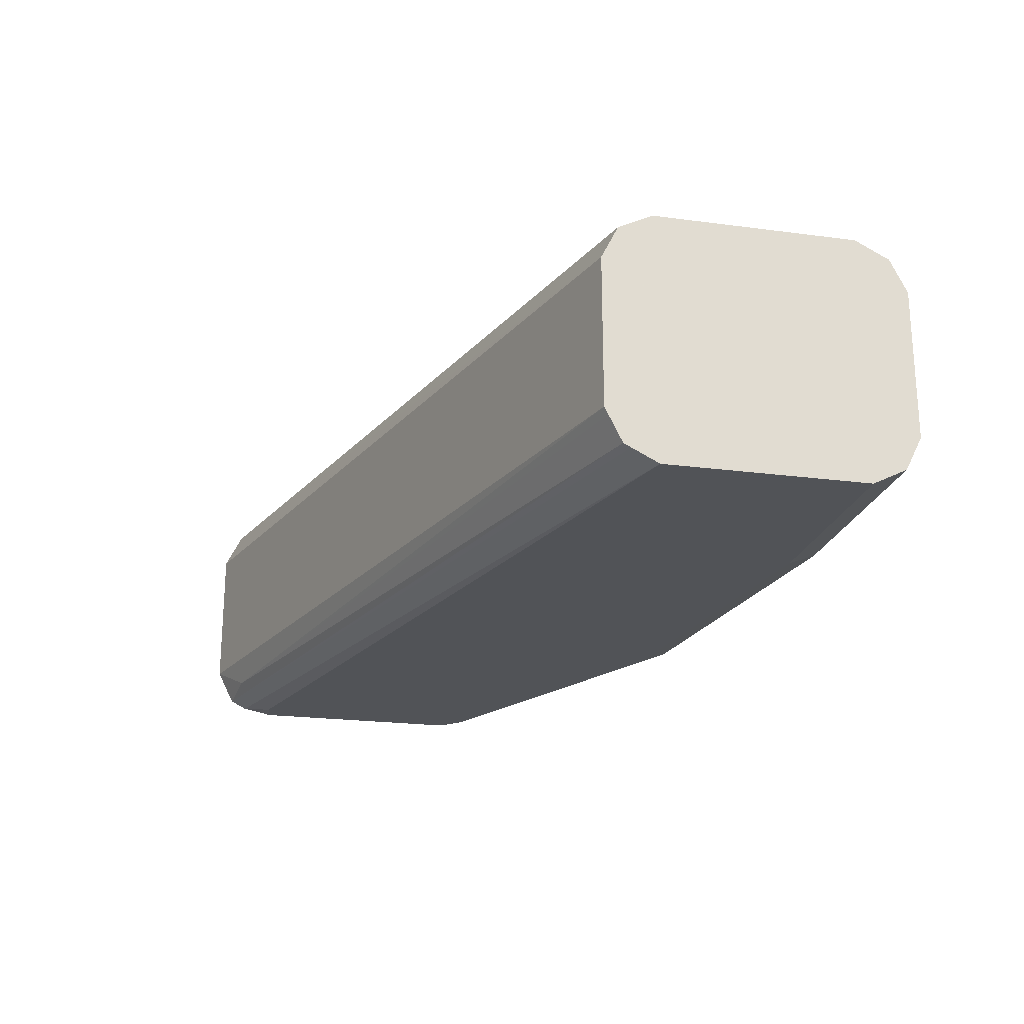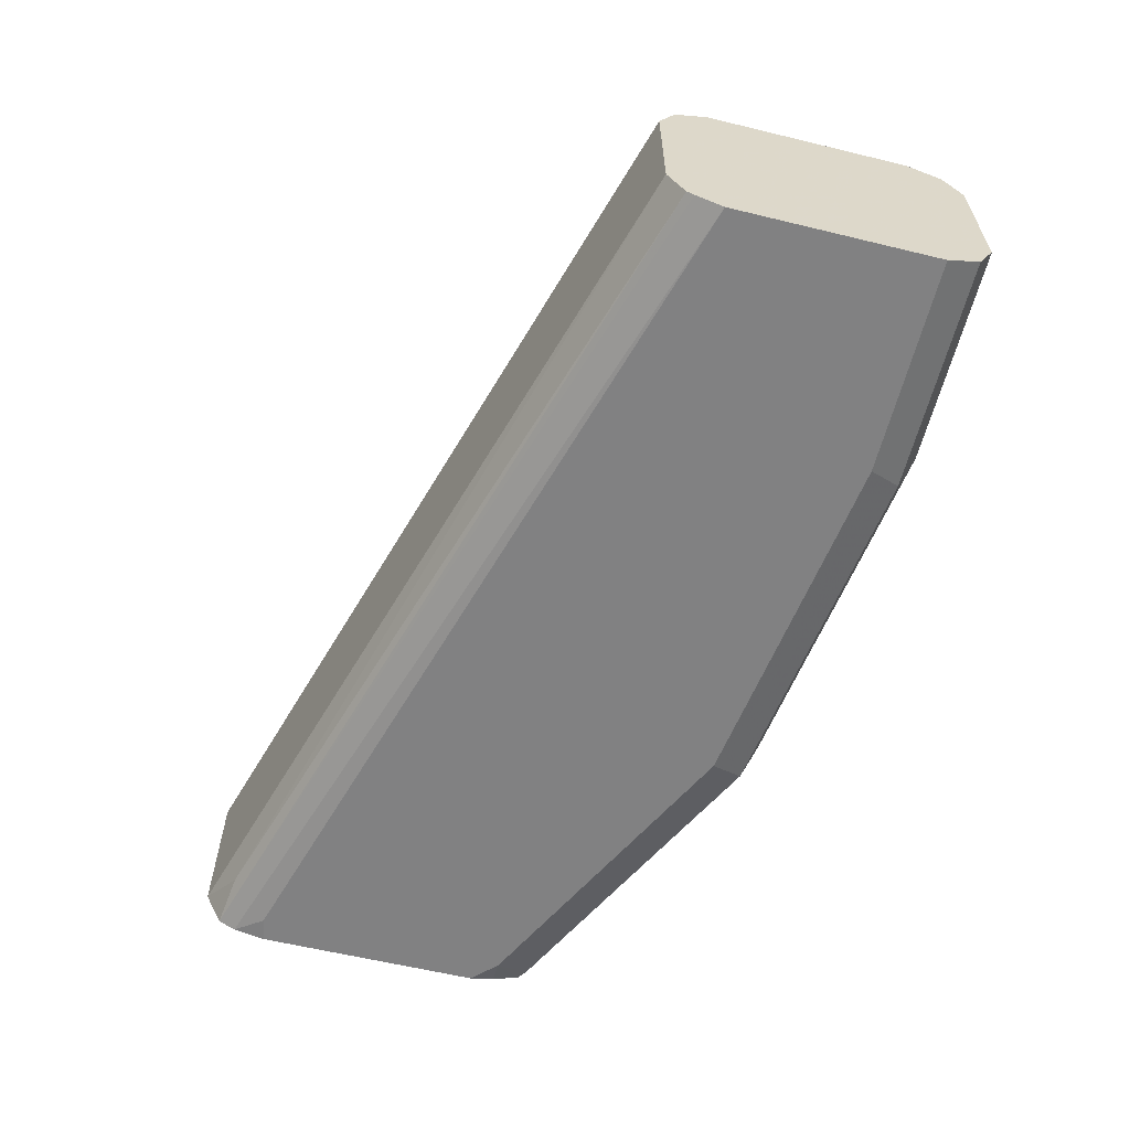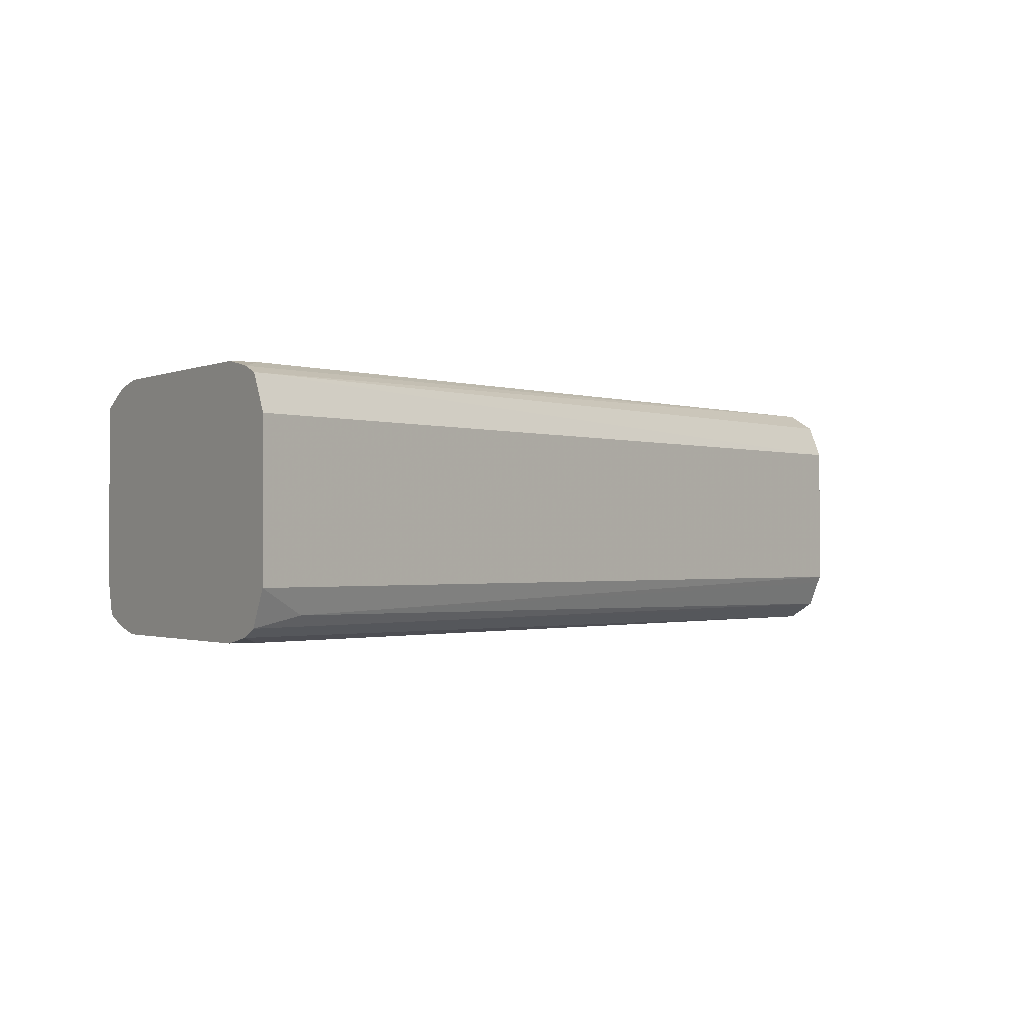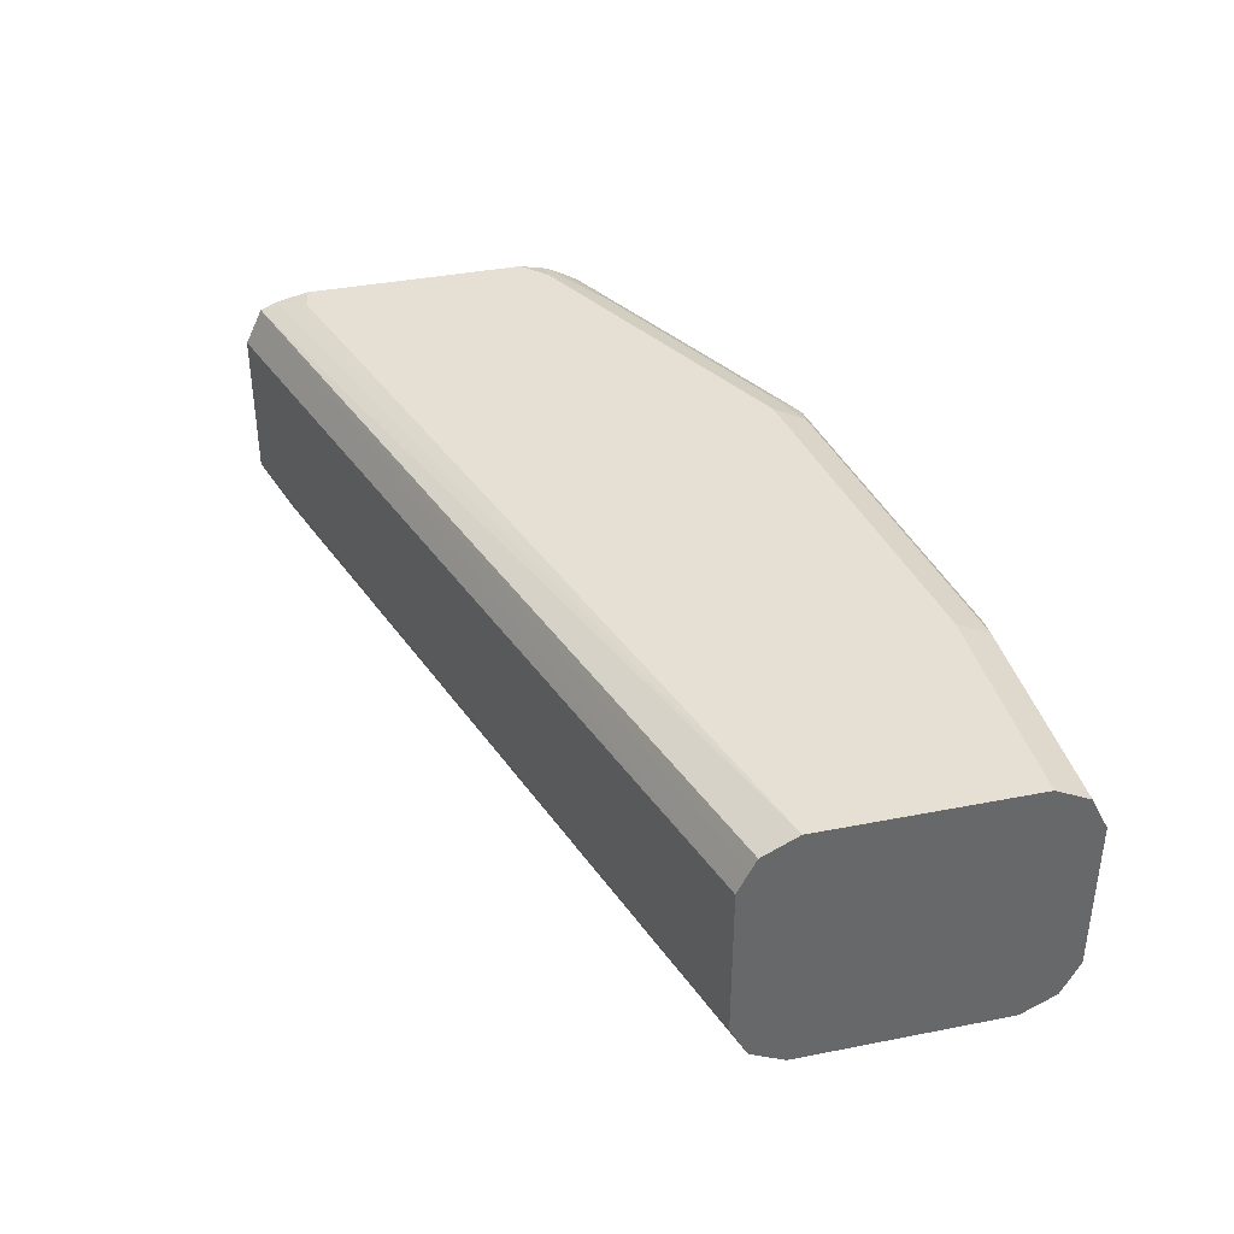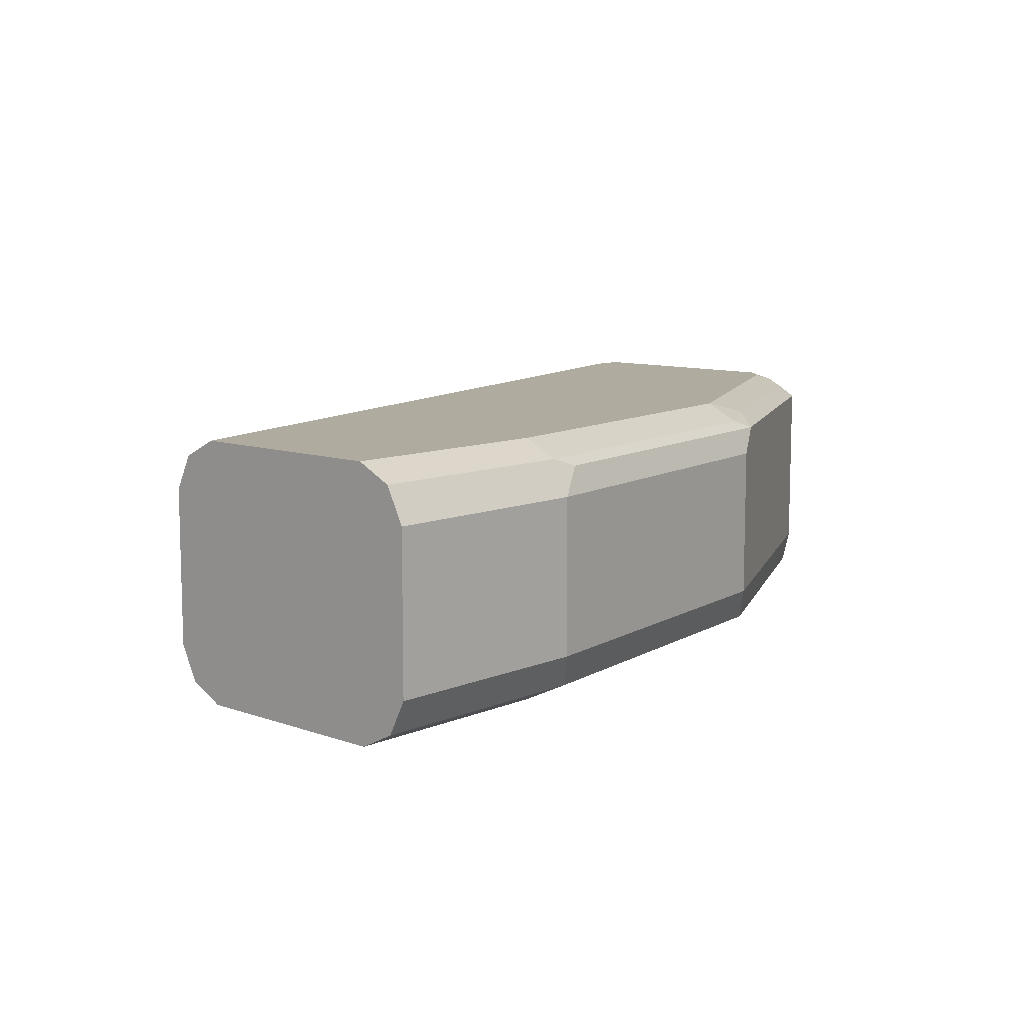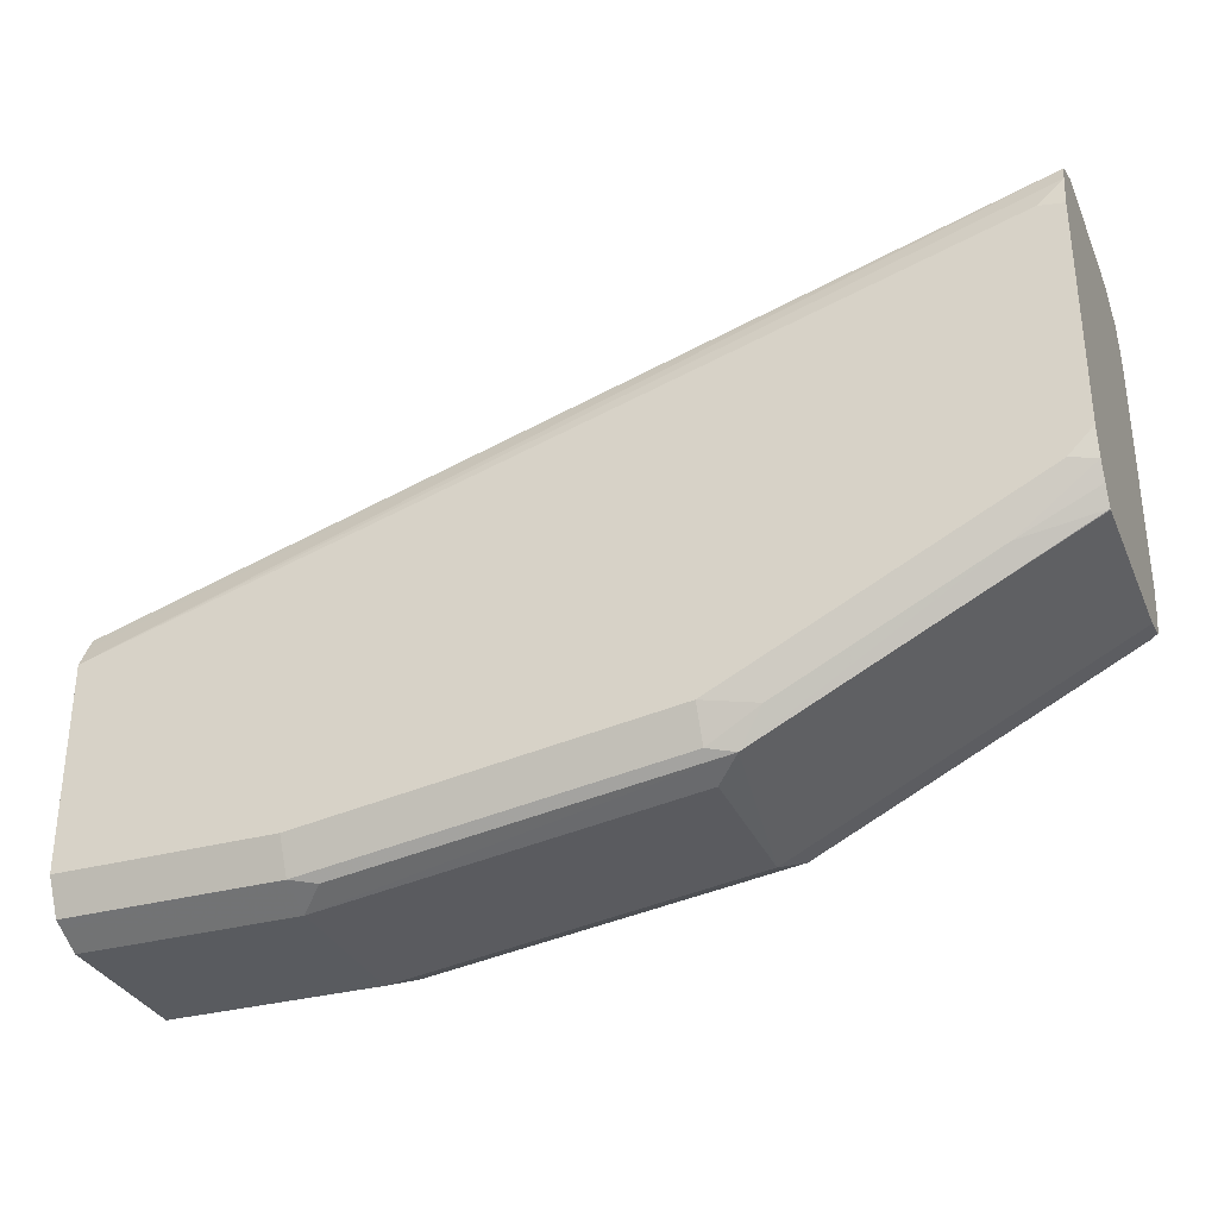
<metadata>
{"format":"obj","ext":"obj","renderer":"f3d","projection":"perspective","resolution":1024,"background":"white","views":[{"elev":-21.9,"azim":77.0,"up":"+Y"},{"elev":-60.4,"azim":76.1,"up":"+Y"},{"elev":-1.2,"azim":-33.6,"up":"+Y"},{"elev":38.0,"azim":76.0,"up":"+Y"},{"elev":9.6,"azim":132.5,"up":"+Y"},{"elev":-32.1,"azim":-159.1,"up":"+Z"}]}
</metadata>
<code>
v -0.2832 -7.16e-06 -0.6357
v -0.2832 0.01322 -0.6421
v -0.2832 -0.05486 -0.6357
v 0.04048 -7.16e-06 -0.7316
v -0.2832 0.01574 -0.6482
v 0.04048 0.007852 -0.7355
v 0.04048 0.01218 -0.7377
v 0.04048 0.01436 -0.742
v 0.04048 0.01829 -0.7499
v -0.2832 -0.06781 -0.6422
v -0.2652 -0.06401 -0.6447
v 0.04048 -0.05486 -0.7316
v -0.2743 0.01829 -0.6585
v -0.2832 0.01829 -0.6599
v 0.04048 0.01829 -0.823
v -0.2832 -0.07092 -0.6484
v 0.04048 -0.07316 -0.7499
v 0.04048 -0.06837 -0.7403
v 0.04048 -0.06705 -0.7377
v 0.04048 -0.05749 -0.7329
v -0.2832 0.01829 -0.7409
v 0.04048 0.01218 -0.8352
v -0.0366 0.01829 -0.823
v -0.2832 -0.07316 -0.6599
v -0.2743 -0.07316 -0.6585
v 0.04048 -0.07316 -0.823
v -0.2743 0.01829 -0.7499
v -0.2832 0.01605 -0.751
v 0.04048 0.009571 -0.8365
v -0.0366 0.01218 -0.8352
v -0.1646 0.01829 -0.8047
v -0.2832 -0.07316 -0.7409
v 0.04048 -0.06705 -0.8352
v -0.0366 -0.07316 -0.823
v -0.2561 0.01372 -0.7705
v -0.2012 0.01829 -0.7865
v -0.2832 0.01294 -0.7572
v 0.04048 -7.16e-06 -0.8413
v -0.0366 -7.16e-06 -0.8413
v -0.04573 0.009141 -0.8367
v -0.1737 0.009141 -0.8185
v -0.1646 0.01218 -0.8169
v -0.1829 0.01372 -0.807
v -0.2832 -0.07117 -0.7499
v -0.2743 -0.07316 -0.7499
v 0.04048 -0.05486 -0.8413
v -0.04269 -0.06705 -0.8352
v -0.1646 -0.07316 -0.8047
v -0.1707 -0.06705 -0.8169
v -0.2469 0.009141 -0.7819
v -0.2832 0.009213 -0.7636
v -0.1646 -7.16e-06 -0.823
v -0.0366 -0.05486 -0.8413
v -0.1646 -0.05486 -0.823
v -0.2256 -0.05486 -0.7926
v -0.2378 -0.05486 -0.7865
v -0.2378 -7.16e-06 -0.7865
v -0.2832 -0.06736 -0.7597
v -0.2804 -0.06705 -0.7621
v -0.2438 -0.06705 -0.7804
v -0.2012 -0.07316 -0.7865
v -0.1783 -0.06401 -0.8139
v -0.2832 0.008918 -0.7637
v -0.2832 -0.05486 -0.7637
v -0.2832 -0.06593 -0.7609
f 38 46 53
f 31 42 43
f 31 43 36
f 32 44 45
f 33 47 53
f 33 53 46
f 35 51 37
f 34 49 47
f 35 50 51
f 35 36 43
f 35 43 41
f 35 41 50
f 34 48 49
f 30 41 42
f 26 47 33
f 30 39 40
f 29 39 30
f 29 38 39
f 28 35 37
f 27 36 35
f 27 35 28
f 26 34 47
f 23 42 31
f 23 30 42
f 22 29 30
f 21 27 28
f 38 53 39
f 17 34 26
f 30 40 41
f 39 52 41
f 49 62 54
f 39 53 54
f 17 48 34
f 60 65 64
f 59 65 60
f 58 65 59
f 56 63 57
f 56 64 63
f 56 60 64
f 56 62 60
f 55 62 56
f 54 62 55
f 50 63 51
f 50 57 63
f 49 54 53
f 39 41 40
f 49 60 62
f 47 49 53
f 45 49 61
f 45 60 49
f 45 59 60
f 45 58 59
f 44 58 45
f 41 43 42
f 41 57 50
f 41 56 57
f 41 55 56
f 41 54 55
f 41 52 54
f 39 54 52
f 48 61 49
f 17 61 48
f 17 45 61
f 1 32 24
f 4 19 18
f 4 20 19
f 4 12 20
f 3 11 12
f 3 10 11
f 2 9 5
f 2 7 8
f 2 6 7
f 2 4 6
f 1 4 2
f 1 12 4
f 1 3 12
f 1 10 3
f 4 18 17
f 1 16 10
f 1 44 32
f 1 58 44
f 1 65 58
f 1 64 65
f 1 63 64
f 1 51 63
f 1 37 51
f 1 28 37
f 1 21 28
f 1 14 21
f 1 5 14
f 1 2 5
f 17 32 45
f 1 24 16
f 4 17 26
f 2 8 9
f 4 33 46
f 17 24 32
f 17 25 24
f 16 25 17
f 16 24 25
f 15 30 23
f 15 22 30
f 11 20 12
f 4 26 33
f 10 19 11
f 10 18 19
f 10 17 18
f 10 16 17
f 9 14 13
f 9 21 14
f 9 27 21
f 11 19 20
f 9 31 36
f 9 36 27
f 4 38 29
f 4 29 22
f 4 22 15
f 4 9 8
f 4 8 7
f 4 15 9
f 4 7 6
f 5 13 14
f 5 9 13
f 9 15 23
f 9 23 31
f 4 46 38

</code>
